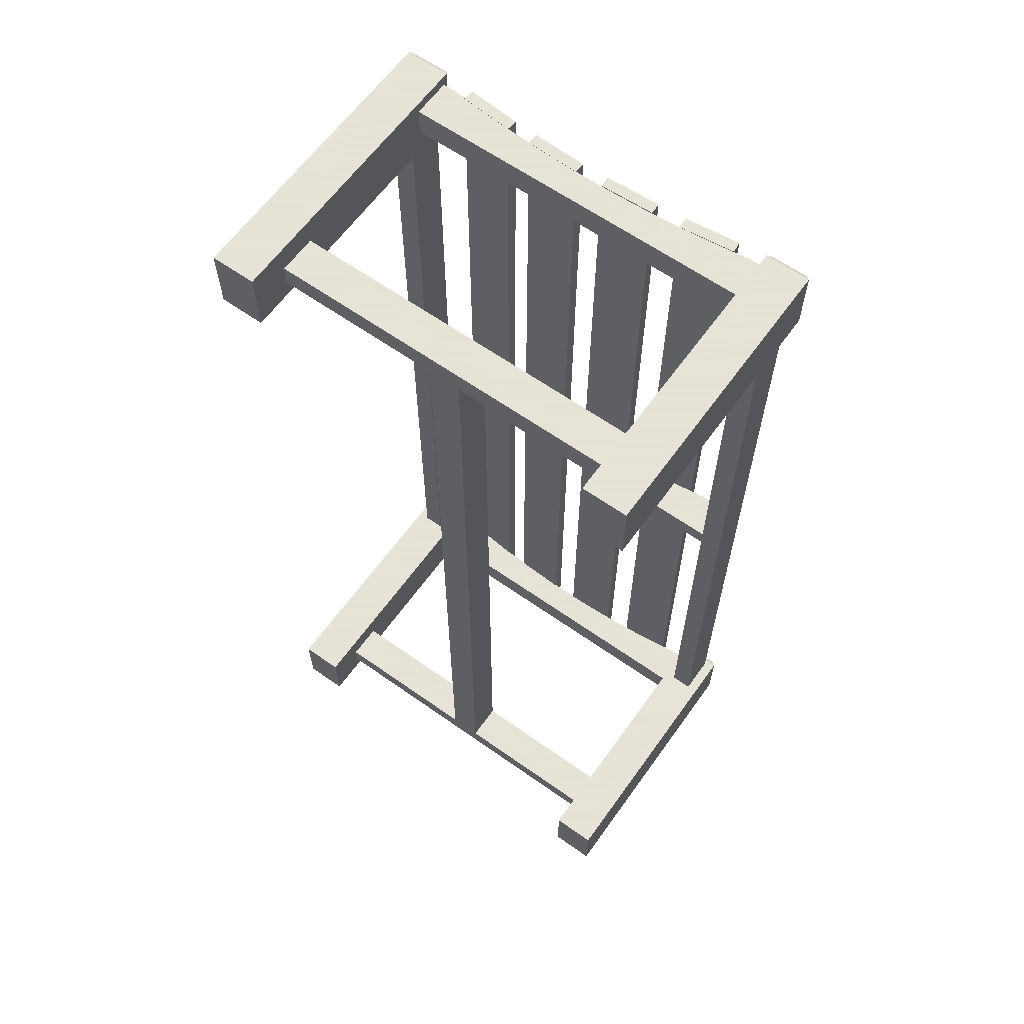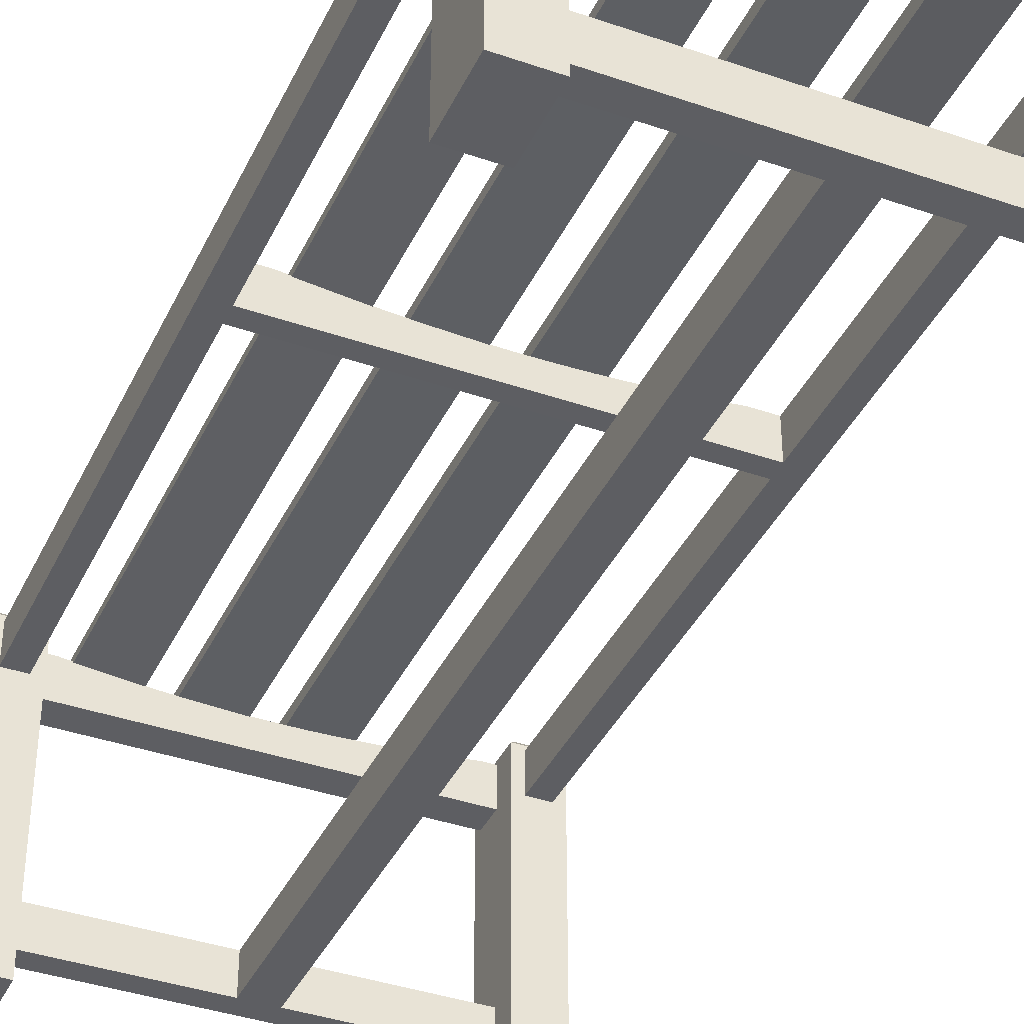
<metadata>
{"format":"obj","ext":"obj","renderer":"f3d","projection":"perspective","resolution":1024,"background":"white","views":[{"elev":62.8,"azim":35.6,"up":"+Z"},{"elev":-38.9,"azim":-23.5,"up":"+Y"}]}
</metadata>
<code>
o mesh13_mesh13-geometry
o mesh12_mesh12-geometry
o mesh11_mesh11-geometry
o mesh10_mesh10-geometry
o mesh9_mesh9-geometry
o mesh8_mesh8-geometry
v -0.1646 -0.06279 0.4115
v -0.1646 -0.09744 0.3912
v -0.1646 -0.09744 0.4115
v -0.1646 -0.06279 0.3912
v 0.1625 -0.09744 0.4115
v -0.01303 -0.06279 0.3912
v -0.01303 -0.09744 0.3912
v 0.1625 -0.06279 0.4115
v 0.01651 -0.06279 0.3912
v 0.01651 -0.09744 0.3912
v 0.1625 -0.06279 0.3912
v 0.01651 -0.06279 -0.4008
v -0.01303 -0.09744 -0.4008
v 0.1625 -0.09744 0.3912
v -0.01303 -0.06279 -0.4008
v 0.01651 -0.09744 -0.4008
v 0.1625 -0.06279 -0.4008
v -0.1646 -0.06279 -0.4008
v -0.1646 -0.09744 -0.4008
v 0.1625 -0.09744 -0.4008
v 0.1625 -0.06279 -0.4211
v -0.1646 -0.09744 -0.4211
v -0.1646 -0.06279 -0.4211
v 0.1625 -0.09744 -0.4211
f 1 2 3
f 2 1 4
f 3 2 1
f 4 1 2
f 2 5 3
f 3 5 2
f 5 1 3
f 3 1 5
f 1 6 4
f 4 6 1
f 6 2 4
f 4 2 6
f 7 5 2
f 2 5 7
f 1 5 8
f 8 5 1
f 6 1 9
f 9 1 6
f 2 6 7
f 7 6 2
f 10 5 7
f 7 5 10
f 5 11 8
f 8 11 5
f 11 1 8
f 8 1 11
f 9 1 11
f 11 1 9
f 7 6 9
f 9 6 7
f 12 6 9
f 9 6 12
f 6 10 9
f 9 10 6
f 10 6 7
f 7 6 10
f 6 13 7
f 7 13 6
f 5 10 14
f 14 10 5
f 7 9 10
f 10 9 7
f 13 10 7
f 7 10 13
f 11 5 14
f 14 5 11
f 10 9 11
f 11 9 10
f 6 12 15
f 15 12 6
f 10 12 9
f 9 12 10
f 13 6 15
f 15 6 13
f 10 11 14
f 14 11 10
f 10 13 16
f 16 13 10
f 17 15 12
f 12 15 17
f 12 10 16
f 16 10 12
f 18 13 15
f 15 13 18
f 19 16 13
f 13 16 19
f 17 18 15
f 15 18 17
f 12 20 17
f 17 20 12
f 20 12 16
f 16 12 20
f 13 18 19
f 19 18 13
f 19 20 16
f 16 20 19
f 21 18 17
f 17 18 21
f 20 21 17
f 17 21 20
f 18 22 19
f 19 22 18
f 22 20 19
f 19 20 22
f 18 21 23
f 23 21 18
f 21 20 24
f 24 20 21
f 22 18 23
f 23 18 22
f 20 22 24
f 24 22 20
f 21 22 23
f 23 22 21
f 22 21 24
f 24 21 22
o mesh7_mesh7-geometry
v -0.1726 0.1256 -0.3754
v -0.1726 0.08927 -0.0116
v -0.1726 0.08927 -0.3754
v -0.1726 0.08927 0.005077
v -0.1929 0.08927 -0.3754
v -0.1726 0.08927 0.3757
v -0.1929 0.08927 0.3757
v -0.1726 0.1256 0.005077
v 0.1726 0.08927 0.005077
v -0.1929 0.1256 -0.3754
v -0.1726 0.1256 0.3757
v -0.1726 0.1256 -0.0116
v 0.1726 0.08927 -0.0116
v -0.1929 0.1256 0.3757
v -0.1493 0.1256 -0.0116
v -0.1244 0.1225 0.005077
v -0.1244 0.1225 -0.0116
v 0.1929 0.08927 0.3757
v 0.1726 0.1256 0.3757
v 0.1726 0.1256 -0.0116
v -0.1493 0.1256 0.005077
v -0.09952 0.12 0.005077
v -0.09952 0.12 -0.0116
v 0.1726 0.08927 -0.3754
v 0.1726 0.08927 0.3757
v 0.1726 0.1256 0.005077
v 0.1503 0.1256 -0.0116
v -0.07456 0.118 0.005077
v -0.07456 0.118 -0.0116
v 0.1929 0.08927 -0.3754
v 0.1726 0.1256 -0.3754
v 0.1929 0.1256 0.3757
v 0.1503 0.1256 0.005077
v 0.1254 0.1225 -0.0116
v -0.04956 0.1166 0.005077
v -0.04956 0.1166 -0.0116
v 0.1929 0.1256 -0.3754
v 0.1929 0.1256 -0.243
v 0.1254 0.1225 0.005077
v 0.1005 0.12 -0.0116
v -0.02453 0.1157 0.005077
v -0.02453 0.1157 -0.0116
v 0.1929 0.1256 -0.3039
v 0.1005 0.12 0.005077
v 0.07556 0.118 -0.0116
v 0.0005045 0.1154 0.005077
v 0.0005045 0.1154 -0.0116
v 0.07556 0.118 0.005077
v 0.05057 0.1166 -0.0116
v 0.02554 0.1157 0.005077
v 0.02554 0.1157 -0.0116
v 0.05057 0.1166 0.005077
f 25 26 27
f 26 25 28
f 27 26 25
f 28 25 26
f 26 29 27
f 27 29 26
f 29 25 27
f 27 25 29
f 28 25 30
f 30 25 28
f 31 26 28
f 28 26 31
f 32 26 28
f 28 26 32
f 26 33 28
f 28 33 26
f 29 26 31
f 31 26 29
f 25 29 34
f 34 29 25
f 30 25 35
f 35 25 30
f 31 28 30
f 30 28 31
f 26 32 36
f 36 32 26
f 33 32 28
f 28 32 33
f 33 26 37
f 37 26 33
f 38 29 31
f 31 29 38
f 29 38 34
f 34 38 29
f 38 25 34
f 34 25 38
f 35 25 36
f 36 25 35
f 38 30 35
f 35 30 38
f 30 38 31
f 31 38 30
f 35 36 32
f 32 36 35
f 36 38 32
f 32 38 36
f 32 39 36
f 36 39 32
f 39 26 36
f 36 26 39
f 32 33 40
f 40 33 32
f 26 41 37
f 37 41 26
f 37 42 33
f 33 42 37
f 33 43 37
f 37 43 33
f 44 33 37
f 37 33 44
f 25 38 36
f 36 38 25
f 32 38 35
f 35 38 32
f 39 32 45
f 45 32 39
f 26 39 41
f 41 39 26
f 40 33 46
f 46 33 40
f 32 40 45
f 45 40 32
f 37 41 47
f 47 41 37
f 48 42 37
f 37 42 48
f 33 42 49
f 49 42 33
f 43 33 49
f 49 33 43
f 37 43 48
f 48 43 37
f 33 44 50
f 50 44 33
f 37 51 44
f 44 51 37
f 46 33 52
f 52 33 46
f 37 47 53
f 53 47 37
f 42 48 54
f 54 48 42
f 42 43 49
f 49 43 42
f 48 43 55
f 55 43 48
f 55 50 44
f 44 50 55
f 56 44 50
f 50 44 56
f 44 57 50
f 50 57 44
f 57 33 50
f 50 33 57
f 37 58 51
f 51 58 37
f 57 44 51
f 51 44 57
f 52 33 59
f 59 33 52
f 37 53 60
f 60 53 37
f 48 61 54
f 54 61 48
f 61 42 54
f 54 42 61
f 43 42 56
f 56 42 43
f 55 43 50
f 50 43 55
f 61 48 55
f 55 48 61
f 44 61 55
f 55 61 44
f 62 44 56
f 56 44 62
f 56 50 43
f 43 50 56
f 63 33 57
f 57 33 63
f 37 64 58
f 58 64 37
f 59 33 65
f 65 33 59
f 37 60 66
f 66 60 37
f 42 61 56
f 56 61 42
f 61 44 67
f 67 44 61
f 67 44 62
f 62 44 67
f 56 67 62
f 62 67 56
f 68 33 63
f 63 33 68
f 37 69 64
f 64 69 37
f 65 33 70
f 70 33 65
f 37 66 71
f 71 66 37
f 56 61 67
f 67 61 56
f 72 33 68
f 68 33 72
f 37 73 69
f 69 73 37
f 70 33 74
f 74 33 70
f 37 71 75
f 75 71 37
f 76 33 72
f 72 33 76
f 37 75 73
f 73 75 37
f 74 33 76
f 76 33 74
f 45 41 39
f 39 41 45
f 47 40 46
f 46 40 47
f 41 45 40
f 40 45 41
f 40 47 41
f 41 47 40
f 53 46 52
f 52 46 53
f 46 53 47
f 47 53 46
f 63 51 58
f 58 51 63
f 51 63 57
f 57 63 51
f 60 52 59
f 59 52 60
f 52 60 53
f 53 60 52
f 68 58 64
f 64 58 68
f 58 68 63
f 63 68 58
f 66 59 65
f 65 59 66
f 59 66 60
f 60 66 59
f 72 64 69
f 69 64 72
f 64 72 68
f 68 72 64
f 71 65 70
f 70 65 71
f 65 71 66
f 66 71 65
f 76 69 73
f 73 69 76
f 69 76 72
f 72 76 69
f 75 70 74
f 74 70 75
f 70 75 71
f 71 75 70
f 74 73 75
f 75 73 74
f 73 74 76
f 76 74 73
o mesh6_mesh6-geometry
v 0.1618 0.1256 -0.4262
v 0.1618 0.08927 -0.3982
v 0.1618 0.08927 -0.4262
v 0.1618 0.1256 -0.3982
v -0.1631 0.08927 -0.4262
v 0.1496 0.1256 -0.4262
v 0.1496 0.1256 -0.3982
v -0.1625 0.08927 -0.3982
v -0.1625 0.1256 -0.4262
v 0.1248 0.1225 -0.4262
v 0.1248 0.1225 -0.3982
v -0.1625 0.1256 -0.3982
v -0.1625 0.08927 -0.388
v -0.1631 0.1256 -0.4262
v -0.1251 0.1225 -0.4262
v 0.09988 0.12 -0.4262
v 0.09988 0.12 -0.3982
v -0.1251 0.1225 -0.3982
v -0.1499 0.1256 -0.4262
v -0.1002 0.12 -0.4262
v 0.07492 0.118 -0.4262
v 0.07492 0.118 -0.3982
v -0.1002 0.12 -0.3982
v -0.1499 0.1256 -0.3982
v -0.0752 0.118 -0.4262
v 0.04992 0.1166 -0.4262
v 0.04992 0.1166 -0.3982
v -0.0752 0.118 -0.3982
v -0.05021 0.1166 -0.4262
v 0.02489 0.1157 -0.4262
v 0.02489 0.1157 -0.3982
v -0.05021 0.1166 -0.3982
v -0.02518 0.1157 -0.4262
v -0.0001442 0.1154 -0.4262
v -0.0001442 0.1154 -0.3982
v -0.02518 0.1157 -0.3982
f 77 78 79
f 78 77 80
f 79 78 77
f 80 77 78
f 78 81 79
f 79 81 78
f 79 82 77
f 77 82 79
f 82 80 77
f 77 80 82
f 83 78 80
f 80 78 83
f 81 78 84
f 84 78 81
f 81 85 79
f 79 85 81
f 79 86 82
f 82 86 79
f 80 82 83
f 83 82 80
f 87 78 83
f 83 78 87
f 78 88 84
f 84 88 78
f 81 84 89
f 89 84 81
f 85 81 90
f 90 81 85
f 79 85 91
f 91 85 79
f 79 92 86
f 86 92 79
f 93 78 87
f 87 78 93
f 88 78 94
f 94 78 88
f 91 85 95
f 95 85 91
f 79 91 96
f 96 91 79
f 79 97 92
f 92 97 79
f 98 78 93
f 93 78 98
f 94 78 99
f 99 78 94
f 88 94 100
f 100 94 88
f 88 95 85
f 79 96 101
f 101 96 79
f 79 102 97
f 97 102 79
f 103 78 98
f 98 78 103
f 99 78 104
f 104 78 99
f 95 88 100
f 79 101 105
f 105 101 79
f 79 106 102
f 102 106 79
f 107 78 103
f 103 78 107
f 104 78 108
f 108 78 104
f 79 105 109
f 109 105 79
f 79 110 106
f 106 110 79
f 111 78 107
f 107 78 111
f 108 78 112
f 112 78 108
f 79 109 110
f 110 109 79
f 112 78 111
f 111 78 112
f 86 83 82
f 82 83 86
f 83 86 87
f 87 86 83
f 92 87 86
f 86 87 92
f 87 92 93
f 93 92 87
f 100 91 95
f 95 91 100
f 94 96 91
f 91 96 94
f 97 93 92
f 92 93 97
f 93 97 98
f 98 97 93
f 96 94 99
f 99 94 96
f 91 100 94
f 94 100 91
f 99 101 96
f 96 101 99
f 102 98 97
f 97 98 102
f 98 102 103
f 103 102 98
f 101 99 104
f 104 99 101
f 104 105 101
f 101 105 104
f 106 103 102
f 102 103 106
f 103 106 107
f 107 106 103
f 105 104 108
f 108 104 105
f 108 109 105
f 105 109 108
f 110 107 106
f 106 107 110
f 107 110 111
f 111 110 107
f 109 108 112
f 112 108 109
f 112 110 109
f 109 110 112
f 110 112 111
f 111 112 110
f 85 95 88
f 100 88 95
o mesh5_mesh5-geometry
v 0.1625 0.08927 0.4265
v -0.1625 0.1256 0.4265
v -0.1625 0.08927 0.4265
v -0.1244 0.1225 0.4265
v -0.1625 0.08927 0.3997
v -0.09952 0.12 0.4265
v -0.1493 0.1256 0.4265
v -0.1625 0.1256 0.3997
v 0.1625 0.08927 0.3997
v -0.07456 0.118 0.4265
v -0.09952 0.12 0.3997
v -0.1244 0.1225 0.3997
v -0.1493 0.1256 0.3997
v 0.1625 0.1256 0.3997
v -0.04956 0.1166 0.4265
v -0.07456 0.118 0.3997
v 0.1625 0.1256 0.4265
v 0.1503 0.1256 0.3997
v -0.02453 0.1157 0.4265
v -0.04956 0.1166 0.3997
v 0.1503 0.1256 0.4265
v 0.1254 0.1225 0.3997
v 0.0005045 0.1154 0.4265
v -0.02453 0.1157 0.3997
v 0.1254 0.1225 0.4265
v 0.1005 0.12 0.3997
v 0.02554 0.1157 0.4265
v 0.0005045 0.1154 0.3997
v 0.1005 0.12 0.4265
v 0.07556 0.118 0.3997
v 0.05057 0.1166 0.4265
v 0.02554 0.1157 0.3997
v 0.07556 0.118 0.4265
v 0.05057 0.1166 0.3997
f 113 114 115
f 114 113 116
f 115 114 113
f 116 113 114
f 114 117 115
f 115 117 114
f 117 113 115
f 115 113 117
f 116 113 118
f 118 113 116
f 114 116 119
f 119 116 114
f 117 114 120
f 120 114 117
f 113 117 121
f 121 117 113
f 118 113 122
f 122 113 118
f 125 114 119
f 119 114 125
f 114 125 120
f 120 125 114
f 125 117 120
f 120 117 125
f 117 124 121
f 121 124 117
f 126 113 121
f 121 113 126
f 122 113 127
f 127 113 122
f 117 125 124
f 124 125 117
f 121 124 123
f 123 124 121
f 113 126 129
f 129 126 113
f 121 130 126
f 126 130 121
f 127 113 131
f 131 113 127
f 121 123 128
f 128 123 121
f 126 133 129
f 129 133 126
f 133 113 129
f 129 113 133
f 121 134 130
f 130 134 121
f 133 126 130
f 130 126 133
f 131 113 135
f 135 113 131
f 121 128 132
f 132 128 121
f 137 113 133
f 133 113 137
f 121 138 134
f 134 138 121
f 135 113 139
f 139 113 135
f 121 132 136
f 136 132 121
f 141 113 137
f 137 113 141
f 121 142 138
f 138 142 121
f 139 113 143
f 143 113 139
f 121 136 140
f 140 136 121
f 145 113 141
f 141 113 145
f 121 146 142
f 142 146 121
f 143 113 145
f 145 113 143
f 121 140 144
f 144 140 121
f 121 144 146
f 146 144 121
f 123 116 118
f 118 116 123
f 124 119 116
f 116 119 124
f 128 118 122
f 122 118 128
f 116 123 124
f 124 123 116
f 118 128 123
f 123 128 118
f 119 124 125
f 125 124 119
f 132 122 127
f 127 122 132
f 122 132 128
f 128 132 122
f 136 127 131
f 131 127 136
f 127 136 132
f 132 136 127
f 137 130 134
f 134 130 137
f 130 137 133
f 133 137 130
f 140 131 135
f 135 131 140
f 131 140 136
f 136 140 131
f 141 134 138
f 138 134 141
f 134 141 137
f 137 141 134
f 144 135 139
f 139 135 144
f 135 144 140
f 140 144 135
f 145 138 142
f 142 138 145
f 138 145 141
f 141 145 138
f 146 139 143
f 143 139 146
f 139 146 144
f 144 146 139
f 143 142 146
f 146 142 143
f 142 143 145
f 145 143 142
o mesh2.004_mesh2-geometry
o mesh1.004_mesh1-geometry
v 0.2031 -0.1345 0.4366
v 0.1625 -0.1345 0.3757
v 0.2031 -0.1345 0.3757
v 0.1625 -0.1345 0.4366
v 0.2031 0.1301 0.3757
v 0.1625 0.1301 0.4366
v 0.1625 0.1301 0.3757
v 0.2031 0.1301 0.4366
v 0.1669 0.1345 0.3801
v 0.2031 0.1301 0.3801
v 0.1669 0.1345 0.4322
v 0.1987 0.1345 0.3801
v 0.1987 0.1345 0.4322
f 147 148 149
f 148 147 150
f 149 148 147
f 150 147 148
f 148 151 149
f 149 151 148
f 151 147 149
f 149 147 151
f 147 152 150
f 150 152 147
f 152 148 150
f 150 148 152
f 151 148 153
f 153 148 151
f 147 151 154
f 154 151 147
f 152 147 154
f 154 147 152
f 148 152 153
f 153 152 148
f 155 151 153
f 153 151 155
f 154 151 156
f 156 151 154
f 154 157 152
f 152 157 154
f 157 153 152
f 152 153 157
f 151 155 158
f 158 155 151
f 153 157 155
f 155 157 153
f 158 156 151
f 151 156 158
f 156 158 154
f 154 158 156
f 157 154 159
f 159 154 157
f 157 158 155
f 155 158 157
f 154 158 159
f 159 158 154
f 158 157 159
f 159 157 158
o mesh2.003_mesh2-geometry
o mesh1.003_mesh1-geometry
v 0.2031 -0.1345 -0.3757
v 0.1625 -0.1345 -0.4366
v 0.2031 -0.1345 -0.4366
v 0.1625 -0.1345 -0.3757
v 0.2031 0.1301 -0.4366
v 0.1625 0.1301 -0.3757
v 0.1625 0.1301 -0.4366
v 0.2031 0.1301 -0.3757
v 0.1669 0.1345 -0.4322
v 0.2031 0.1301 -0.4322
v 0.1669 0.1345 -0.3801
v 0.1987 0.1345 -0.4322
v 0.1987 0.1345 -0.3801
f 160 161 162
f 161 160 163
f 162 161 160
f 163 160 161
f 161 164 162
f 162 164 161
f 164 160 162
f 162 160 164
f 160 165 163
f 163 165 160
f 165 161 163
f 163 161 165
f 164 161 166
f 166 161 164
f 160 164 167
f 167 164 160
f 165 160 167
f 167 160 165
f 161 165 166
f 166 165 161
f 168 164 166
f 166 164 168
f 167 164 169
f 169 164 167
f 167 170 165
f 165 170 167
f 170 166 165
f 165 166 170
f 164 168 171
f 171 168 164
f 166 170 168
f 168 170 166
f 171 169 164
f 164 169 171
f 169 171 167
f 167 171 169
f 170 167 172
f 172 167 170
f 170 171 168
f 168 171 170
f 167 171 172
f 172 171 167
f 171 170 172
f 172 170 171
o mesh4.004_mesh4-geometry
o mesh3.004_mesh3-geometry
v 0.08518 0.1287 0.4268
v 0.1349 0.1341 -0.4262
v 0.08518 0.1287 -0.4262
v 0.1349 0.1341 0.4268
v 0.08627 0.1186 -0.4262
v 0.08627 0.1186 0.4268
v 0.136 0.124 0.4268
v 0.136 0.124 -0.4262
f 173 174 175
f 174 173 176
f 175 174 173
f 176 173 174
f 174 177 175
f 175 177 174
f 177 173 175
f 175 173 177
f 178 176 173
f 173 176 178
f 179 174 176
f 176 174 179
f 177 174 180
f 180 174 177
f 173 177 178
f 178 177 173
f 176 178 179
f 179 178 176
f 174 179 180
f 180 179 174
f 179 177 180
f 180 177 179
f 177 179 178
f 178 179 177
o mesh4.003_mesh4-geometry
o mesh3.003_mesh3-geometry
v 0.009181 0.126 0.4268
v 0.05919 0.1275 -0.4262
v 0.009181 0.126 -0.4262
v 0.05919 0.1275 0.4268
v 0.0095 0.1158 -0.4262
v 0.0095 0.1158 0.4268
v 0.05951 0.1174 0.4268
v 0.05951 0.1174 -0.4262
f 181 182 183
f 182 181 184
f 183 182 181
f 184 181 182
f 182 185 183
f 183 185 182
f 185 181 183
f 183 181 185
f 186 184 181
f 181 184 186
f 187 182 184
f 184 182 187
f 185 182 188
f 188 182 185
f 181 185 186
f 186 185 181
f 184 186 187
f 187 186 184
f 182 187 188
f 188 187 182
f 187 185 188
f 188 185 187
f 185 187 186
f 186 187 185
o mesh4.002_mesh4-geometry
o mesh3.002_mesh3-geometry
v -0.06572 0.1274 0.4268
v -0.01573 0.1253 -0.4262
v -0.06572 0.1274 -0.4262
v -0.01573 0.1253 0.4268
v -0.06614 0.1173 -0.4262
v -0.06614 0.1173 0.4268
v -0.01615 0.1152 0.4268
v -0.01615 0.1152 -0.4262
f 189 190 191
f 190 189 192
f 191 190 189
f 192 189 190
f 190 193 191
f 191 193 190
f 193 189 191
f 191 189 193
f 194 192 189
f 189 192 194
f 195 190 192
f 192 190 195
f 193 190 196
f 196 190 193
f 189 193 194
f 194 193 189
f 192 194 195
f 195 194 192
f 190 195 196
f 196 195 190
f 195 193 196
f 196 193 195
f 193 195 194
f 194 195 193
o mesh4.001_mesh4-geometry
o mesh3.001_mesh3-geometry
v -0.138 0.1338 0.4268
v -0.08822 0.1288 -0.4262
v -0.138 0.1338 -0.4262
v -0.08822 0.1288 0.4268
v -0.139 0.1237 -0.4262
v -0.139 0.1237 0.4268
v -0.08923 0.1187 0.4268
v -0.08923 0.1187 -0.4262
f 197 198 199
f 198 197 200
f 199 198 197
f 200 197 198
f 198 201 199
f 199 201 198
f 201 197 199
f 199 197 201
f 202 200 197
f 197 200 202
f 203 198 200
f 200 198 203
f 201 198 204
f 204 198 201
f 197 201 202
f 202 201 197
f 200 202 203
f 203 202 200
f 198 203 204
f 204 203 198
f 203 201 204
f 204 201 203
f 201 203 202
f 202 203 201
o mesh2.002_mesh2-geometry
o mesh1.002_mesh1-geometry
v -0.1625 -0.1345 0.4366
v -0.2031 -0.1345 0.3757
v -0.1625 -0.1345 0.3757
v -0.2031 -0.1345 0.4366
v -0.1625 0.1301 0.3757
v -0.2031 0.1301 0.4366
v -0.2031 0.1301 0.3757
v -0.1625 0.1301 0.4366
v -0.1987 0.1345 0.3801
v -0.1625 0.1301 0.3801
v -0.1987 0.1345 0.4322
v -0.1669 0.1345 0.3801
v -0.1669 0.1345 0.4322
f 205 206 207
f 206 205 208
f 207 206 205
f 208 205 206
f 206 209 207
f 207 209 206
f 209 205 207
f 207 205 209
f 205 210 208
f 208 210 205
f 210 206 208
f 208 206 210
f 209 206 211
f 211 206 209
f 205 209 212
f 212 209 205
f 210 205 212
f 212 205 210
f 206 210 211
f 211 210 206
f 213 209 211
f 211 209 213
f 212 209 214
f 214 209 212
f 212 215 210
f 210 215 212
f 215 211 210
f 210 211 215
f 209 213 216
f 216 213 209
f 211 215 213
f 213 215 211
f 216 214 209
f 209 214 216
f 214 216 212
f 212 216 214
f 215 212 217
f 217 212 215
f 215 216 213
f 213 216 215
f 212 216 217
f 217 216 212
f 216 215 217
f 217 215 216
o mesh2.001_mesh2-geometry
o mesh1.001_mesh1-geometry
v -0.1625 -0.1345 -0.3757
v -0.2031 -0.1345 -0.4366
v -0.1625 -0.1345 -0.4366
v -0.2031 -0.1345 -0.3757
v -0.1625 0.1301 -0.4366
v -0.2031 0.1301 -0.3757
v -0.2031 0.1301 -0.4366
v -0.1625 0.1301 -0.3757
v -0.1987 0.1345 -0.4322
v -0.1625 0.1301 -0.4322
v -0.1987 0.1345 -0.3801
v -0.1669 0.1345 -0.4322
v -0.1669 0.1345 -0.3801
f 218 219 220
f 219 218 221
f 220 219 218
f 221 218 219
f 219 222 220
f 220 222 219
f 222 218 220
f 220 218 222
f 218 223 221
f 221 223 218
f 223 219 221
f 221 219 223
f 222 219 224
f 224 219 222
f 218 222 225
f 225 222 218
f 223 218 225
f 225 218 223
f 219 223 224
f 224 223 219
f 226 222 224
f 224 222 226
f 225 222 227
f 227 222 225
f 225 228 223
f 223 228 225
f 228 224 223
f 223 224 228
f 222 226 229
f 229 226 222
f 224 228 226
f 226 228 224
f 229 227 222
f 222 227 229
f 227 229 225
f 225 229 227
f 228 225 230
f 230 225 228
f 228 229 226
f 226 229 228
f 225 229 230
f 230 229 225
f 229 228 230
f 230 228 229

</code>
